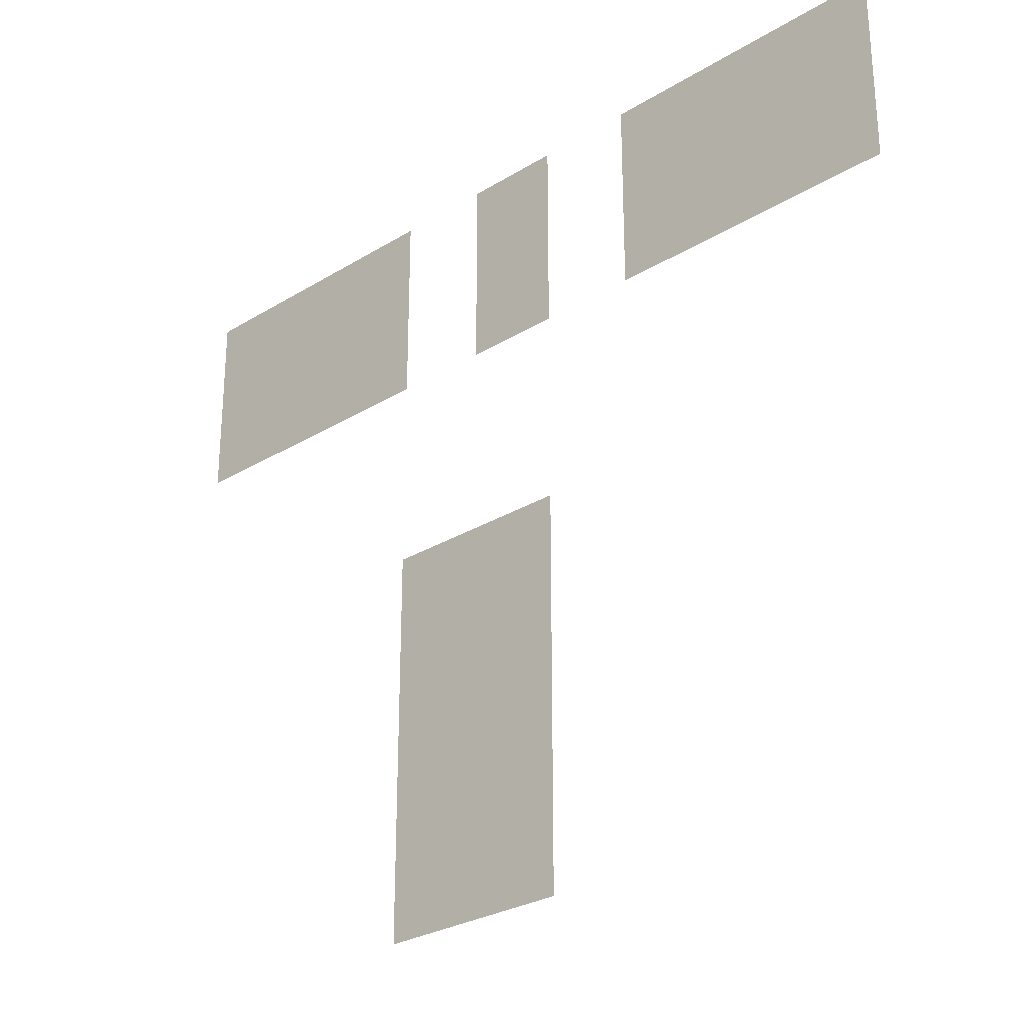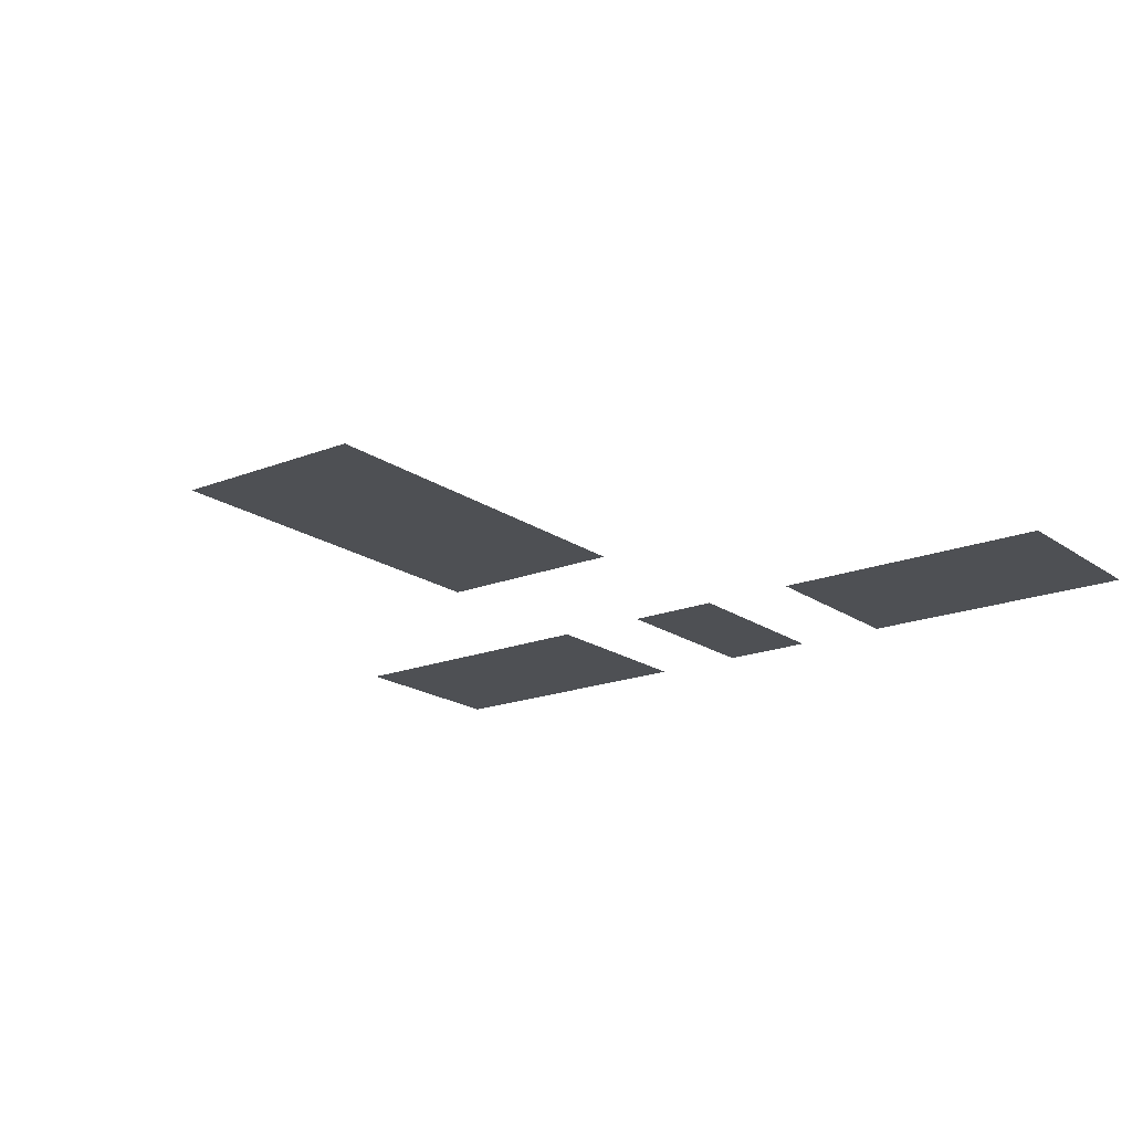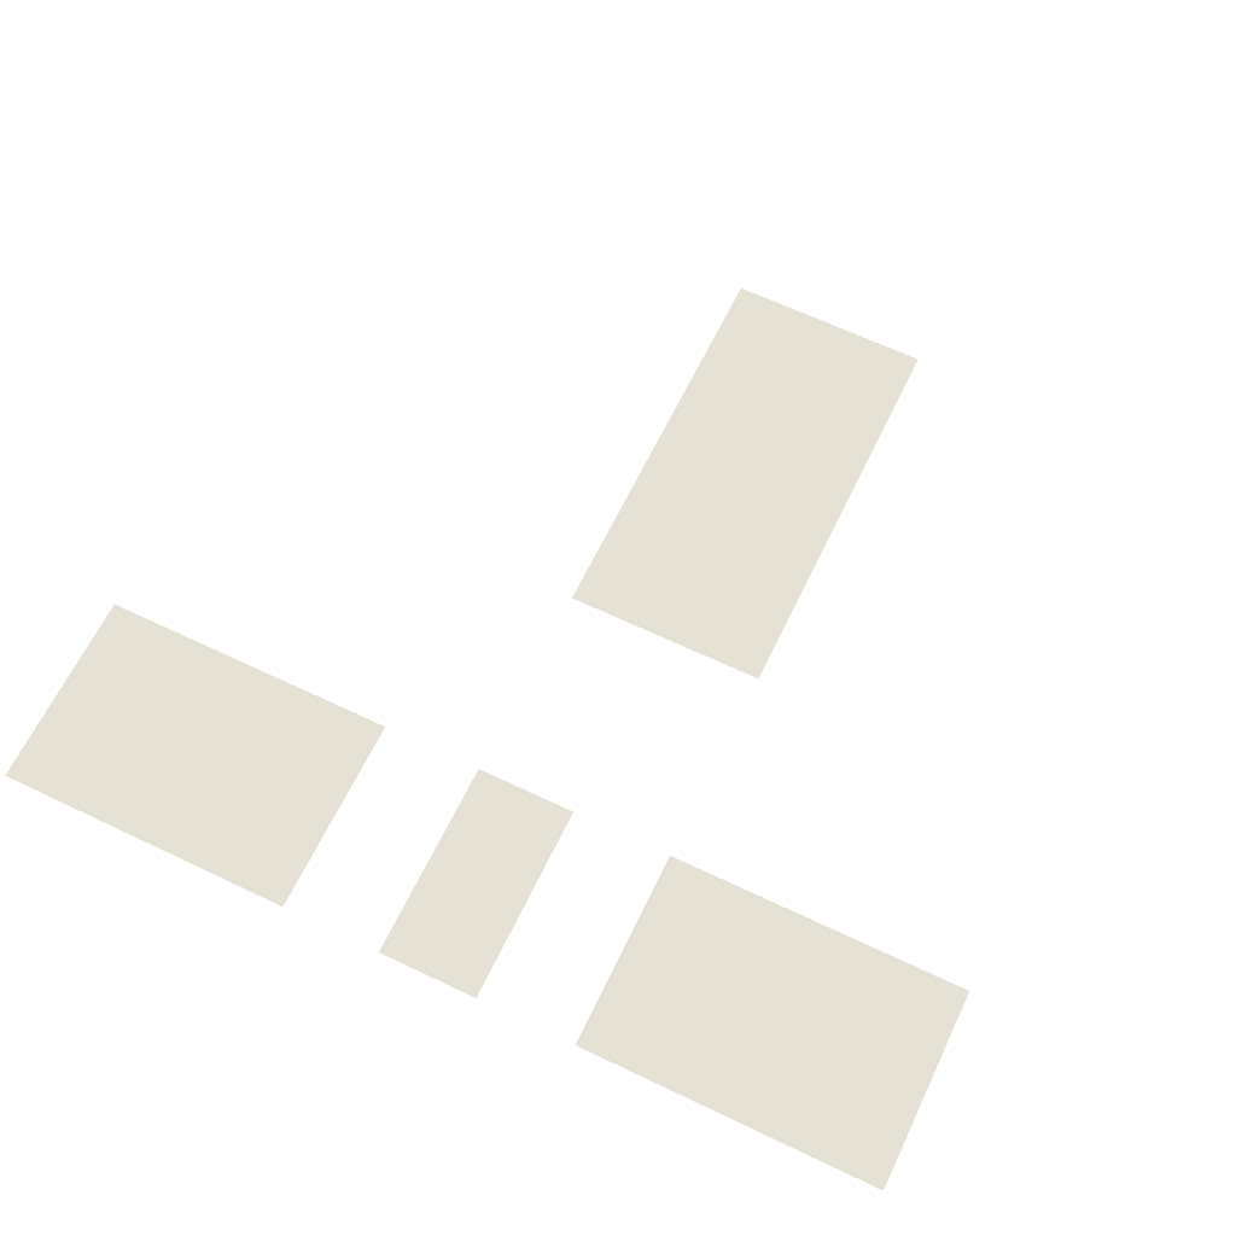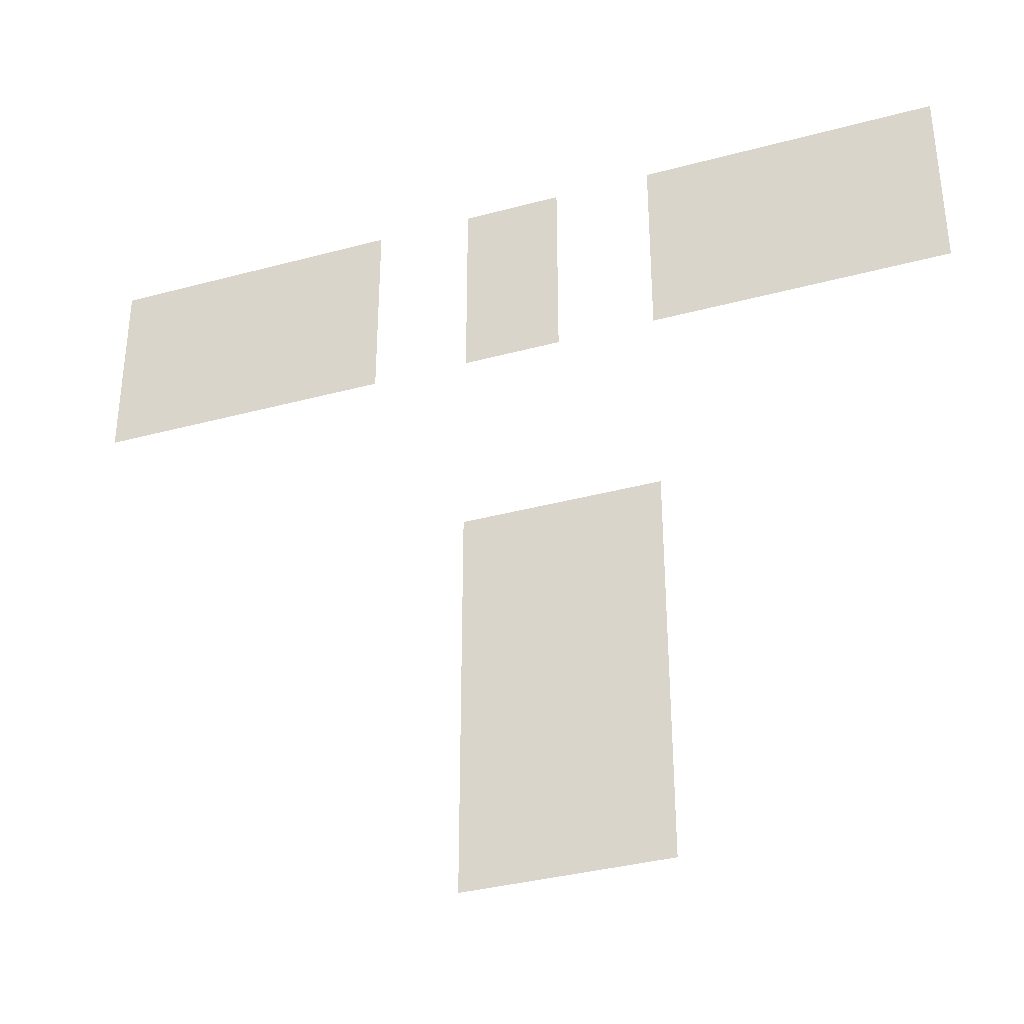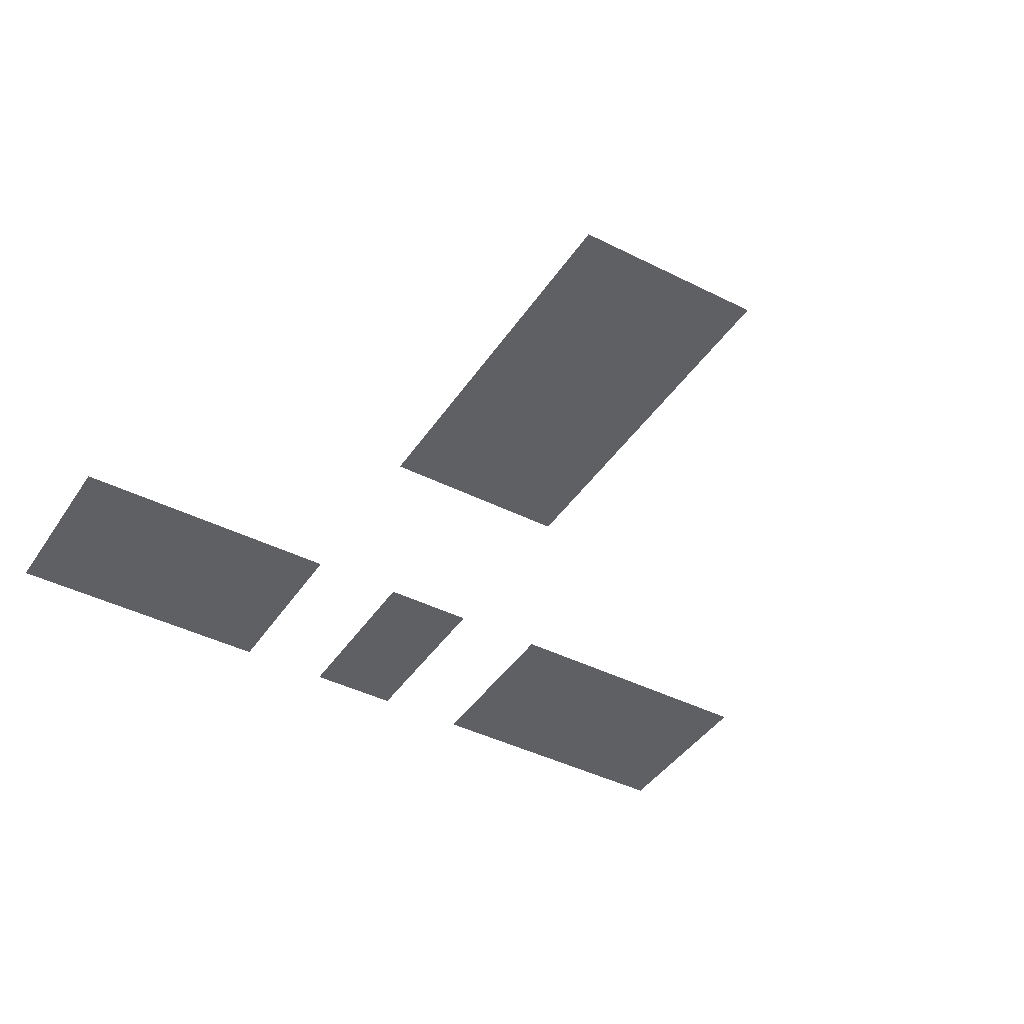
<metadata>
{"format":"obj","ext":"obj","renderer":"f3d","projection":"perspective","resolution":1024,"background":"white","views":[{"elev":-28.1,"azim":42.9,"up":"+Y"},{"elev":-18.7,"azim":37.2,"up":"+Z"},{"elev":64.3,"azim":-154.3,"up":"+Z"},{"elev":-35.9,"azim":-160.5,"up":"+Y"},{"elev":-42.4,"azim":-31.1,"up":"+Z"}]}
</metadata>
<code>
v -1 -1 0
v -2 -1 0
v -2 0 0
v -1 0 0
v -2 -1 0
v -3 -1 0
v -3 0 0
v -2 0 0
v -3 -1 0
v -4 -1 0
v -4 0 0
v -3 0 0
v -5 -1 0
v -6 -1 0
v -6 0 0
v -5 0 0
v -7 -1 0
v -8 -1 0
v -8 0 0
v -7 0 0
v -8 -1 0
v -9 -1 0
v -9 0 0
v -8 0 0
v -9 -1 0
v -10 -1 0
v -10 0 0
v -9 0 0
v -1 -2 0
v -2 -2 0
v -2 -1 0
v -1 -1 0
v -2 -2 0
v -3 -2 0
v -3 -1 0
v -2 -1 0
v -3 -2 0
v -4 -2 0
v -4 -1 0
v -3 -1 0
v -5 -2 0
v -6 -2 0
v -6 -1 0
v -5 -1 0
v -7 -2 0
v -8 -2 0
v -8 -1 0
v -7 -1 0
v -8 -2 0
v -9 -2 0
v -9 -1 0
v -8 -1 0
v -9 -2 0
v -10 -2 0
v -10 -1 0
v -9 -1 0
v -5 -5 0
v -6 -5 0
v -6 -4 0
v -5 -4 0
v -6 -5 0
v -7 -5 0
v -7 -4 0
v -6 -4 0
v -5 -6 0
v -6 -6 0
v -6 -5 0
v -5 -5 0
v -6 -6 0
v -7 -6 0
v -7 -5 0
v -6 -5 0
v -5 -7 0
v -6 -7 0
v -6 -6 0
v -5 -6 0
v -6 -7 0
v -7 -7 0
v -7 -6 0
v -6 -6 0
v -5 -8 0
v -6 -8 0
v -6 -7 0
v -5 -7 0
v -6 -8 0
v -7 -8 0
v -7 -7 0
v -6 -7 0
g mapa_4_mesh_0003
f 1 2 3 4
f 5 6 7 8
f 9 10 11 12
f 13 14 15 16
f 17 18 19 20
f 21 22 23 24
f 25 26 27 28
f 29 30 31 32
f 33 34 35 36
f 37 38 39 40
f 41 42 43 44
f 45 46 47 48
f 49 50 51 52
f 53 54 55 56
f 57 58 59 60
f 61 62 63 64
f 65 66 67 68
f 69 70 71 72
f 73 74 75 76
f 77 78 79 80
f 81 82 83 84
f 85 86 87 88

</code>
